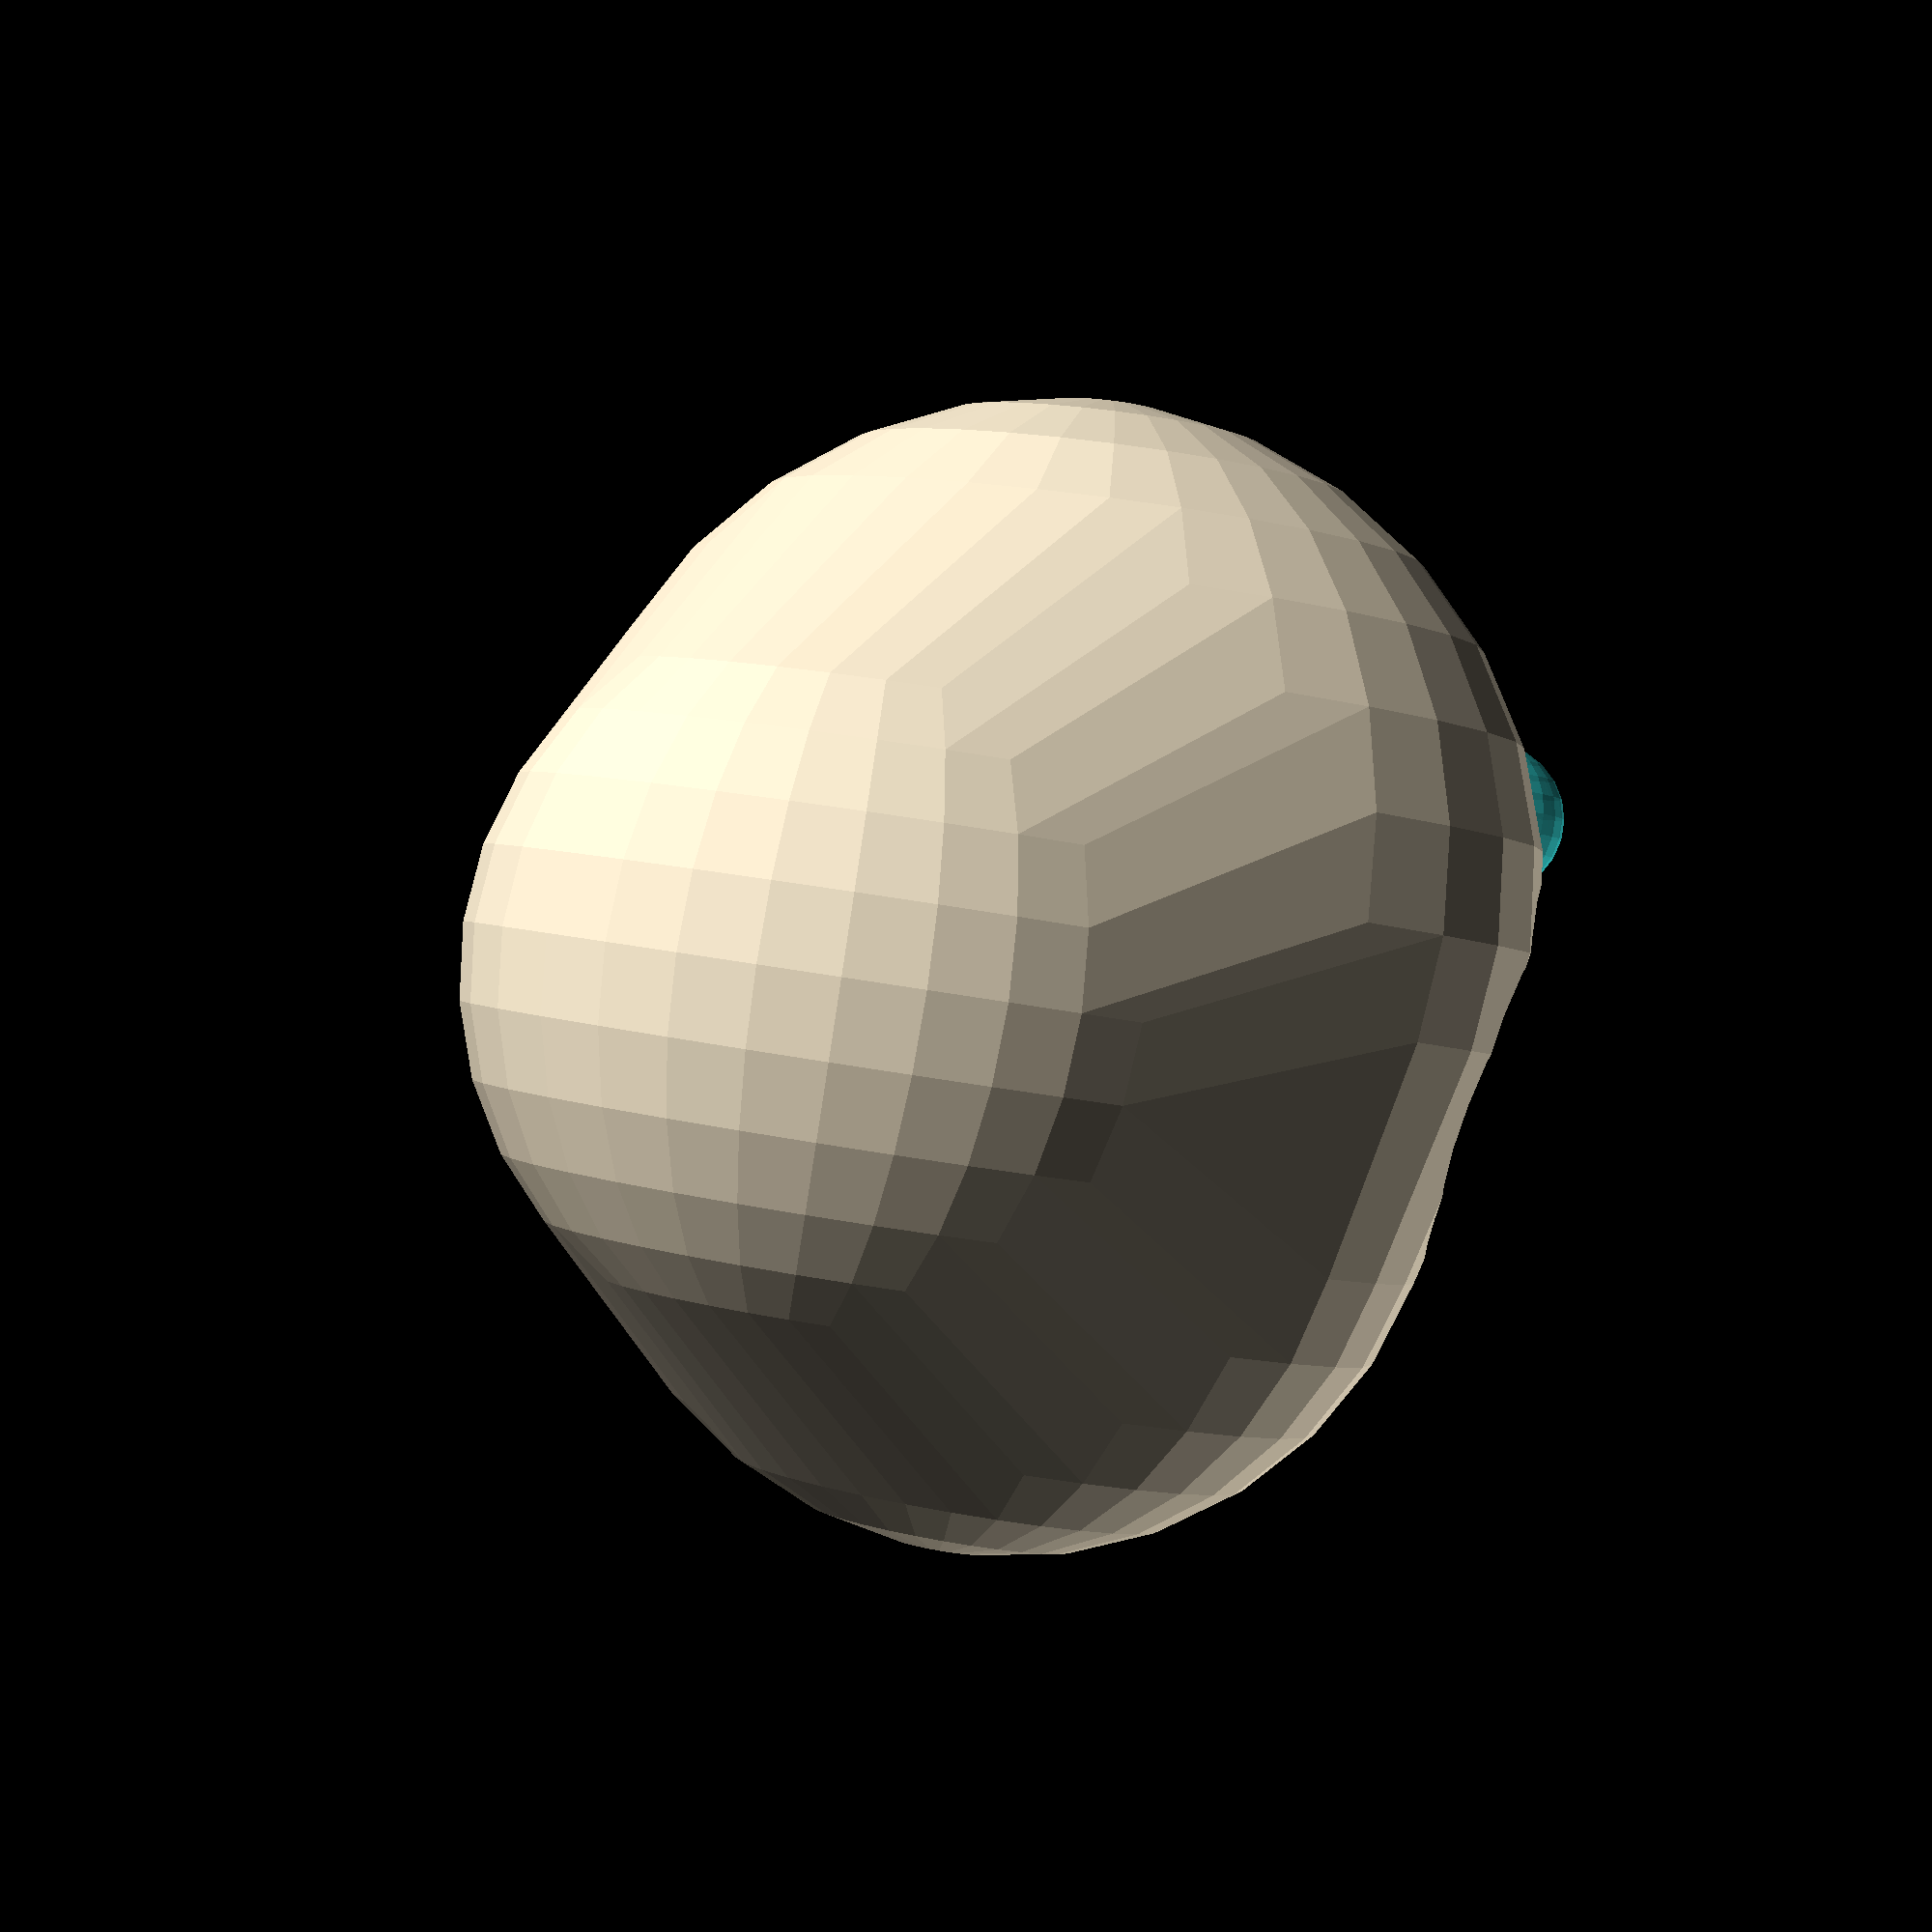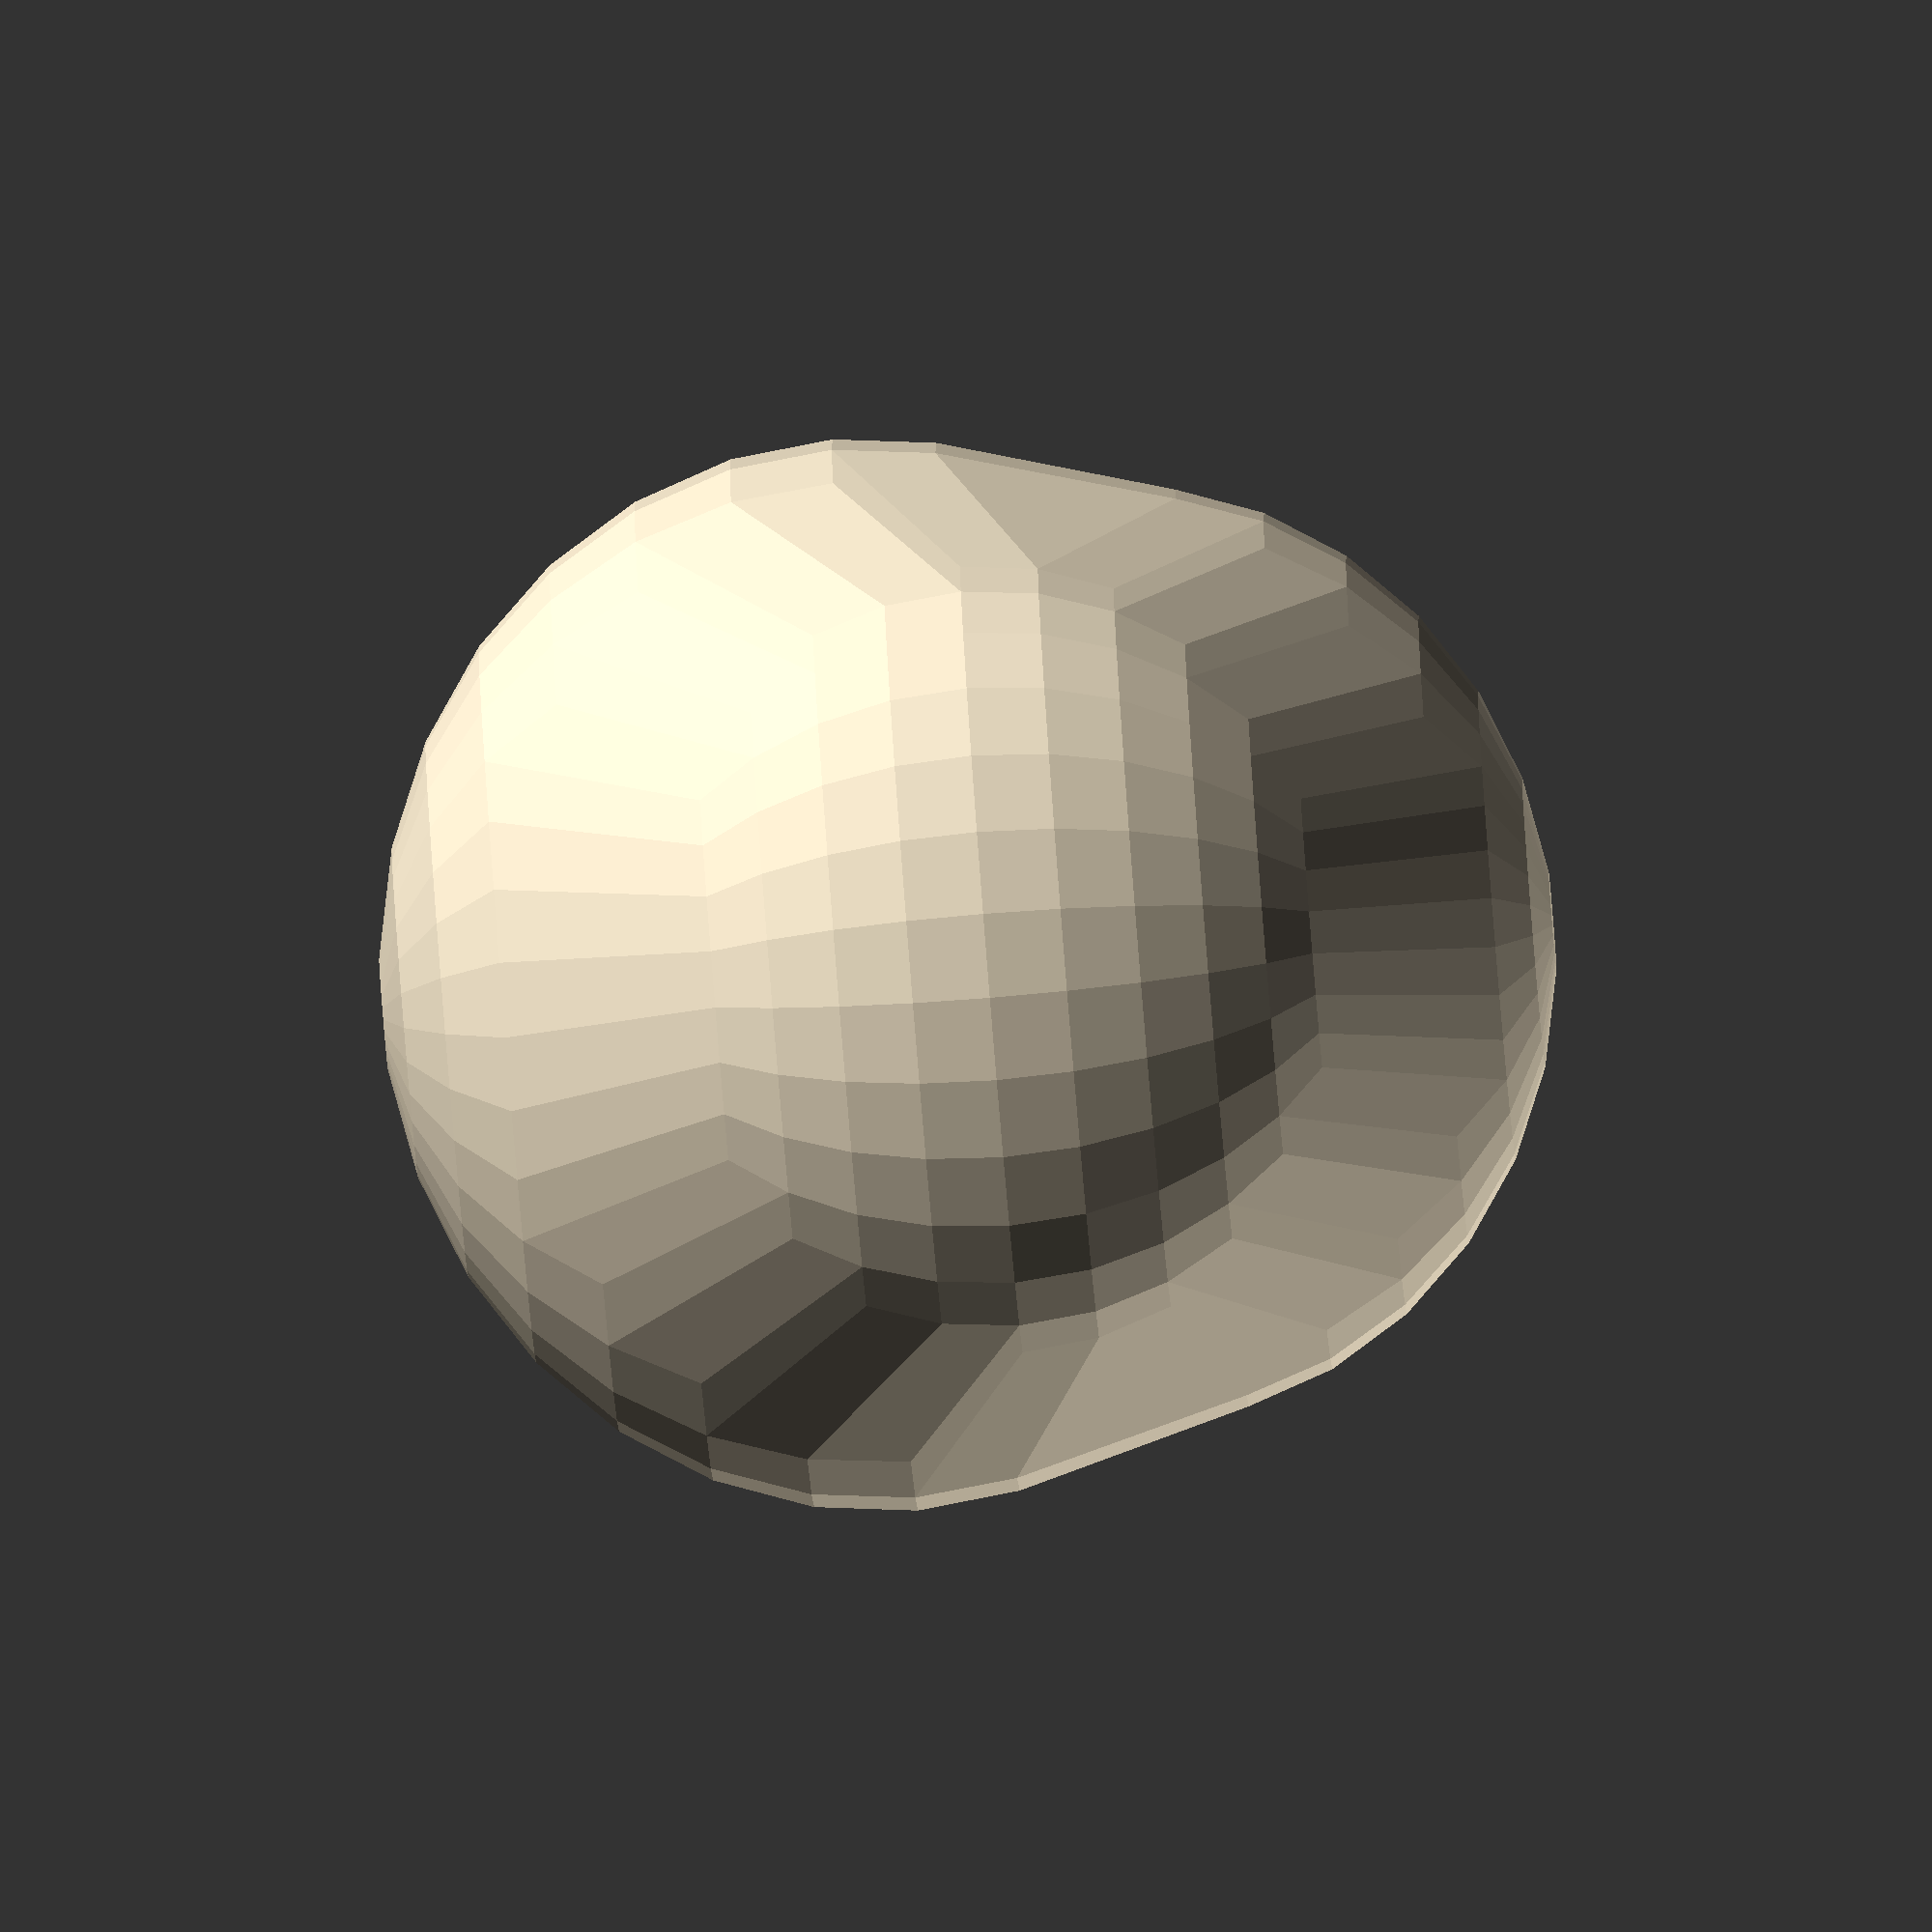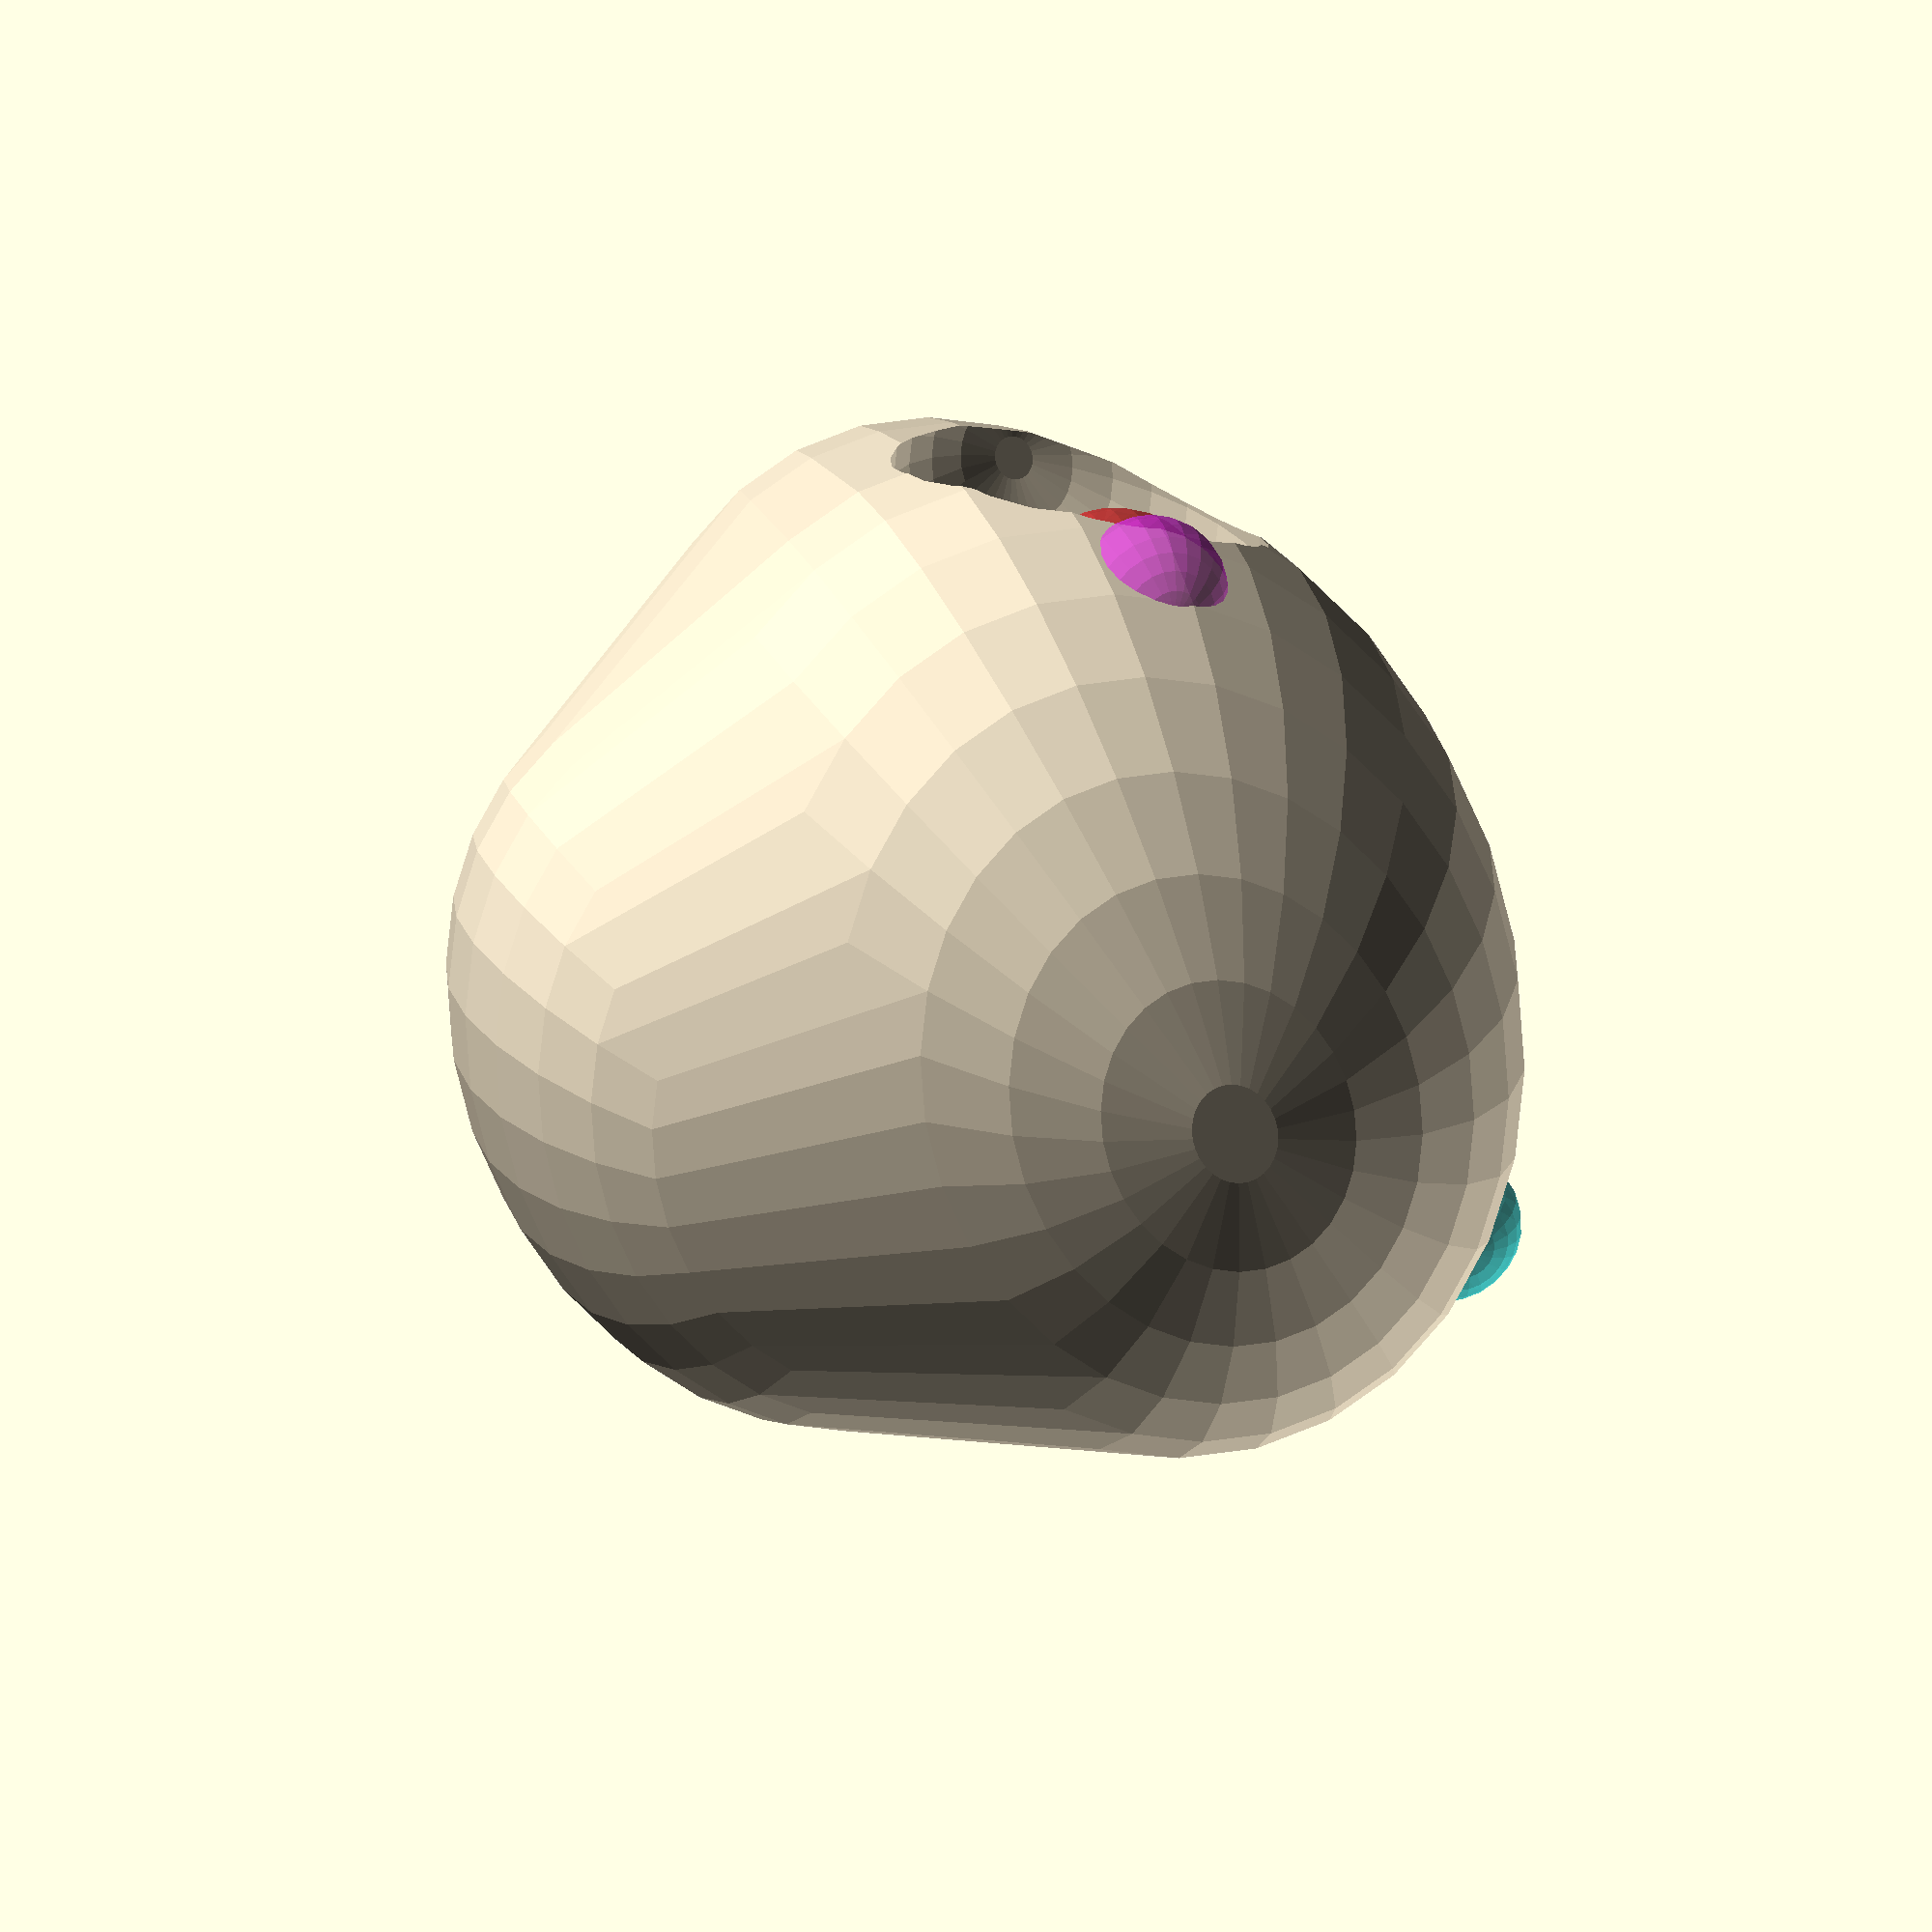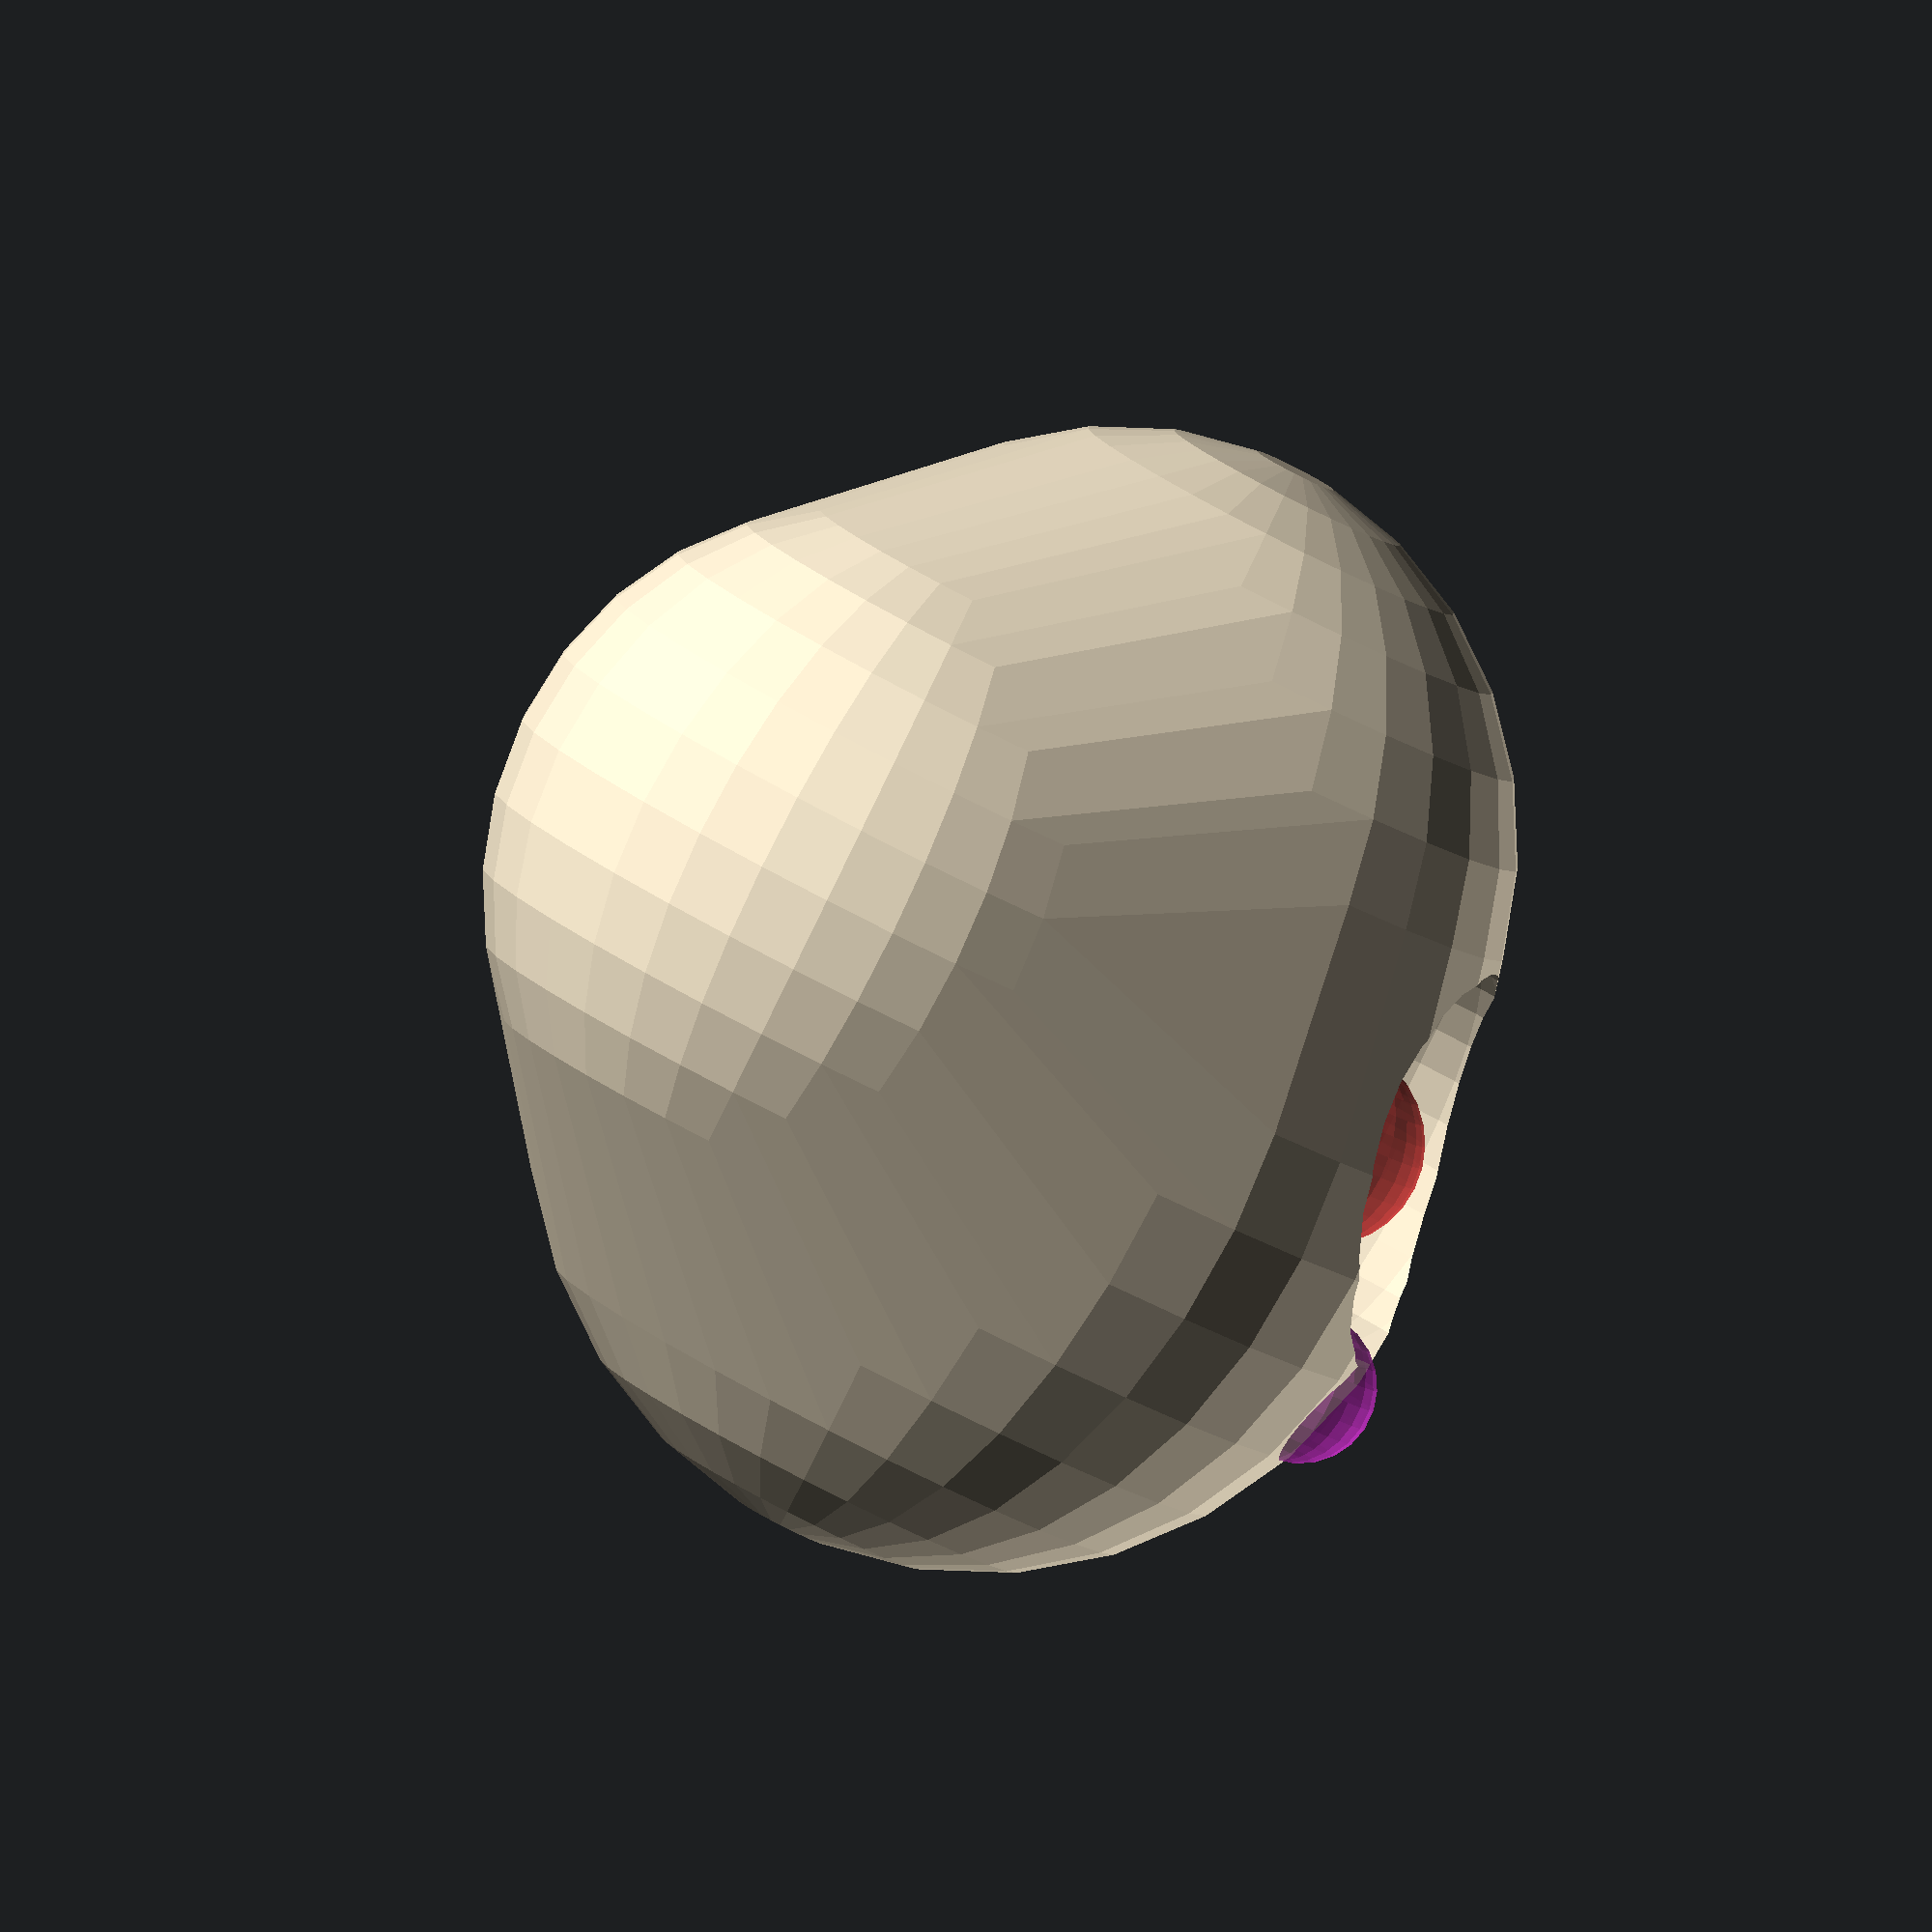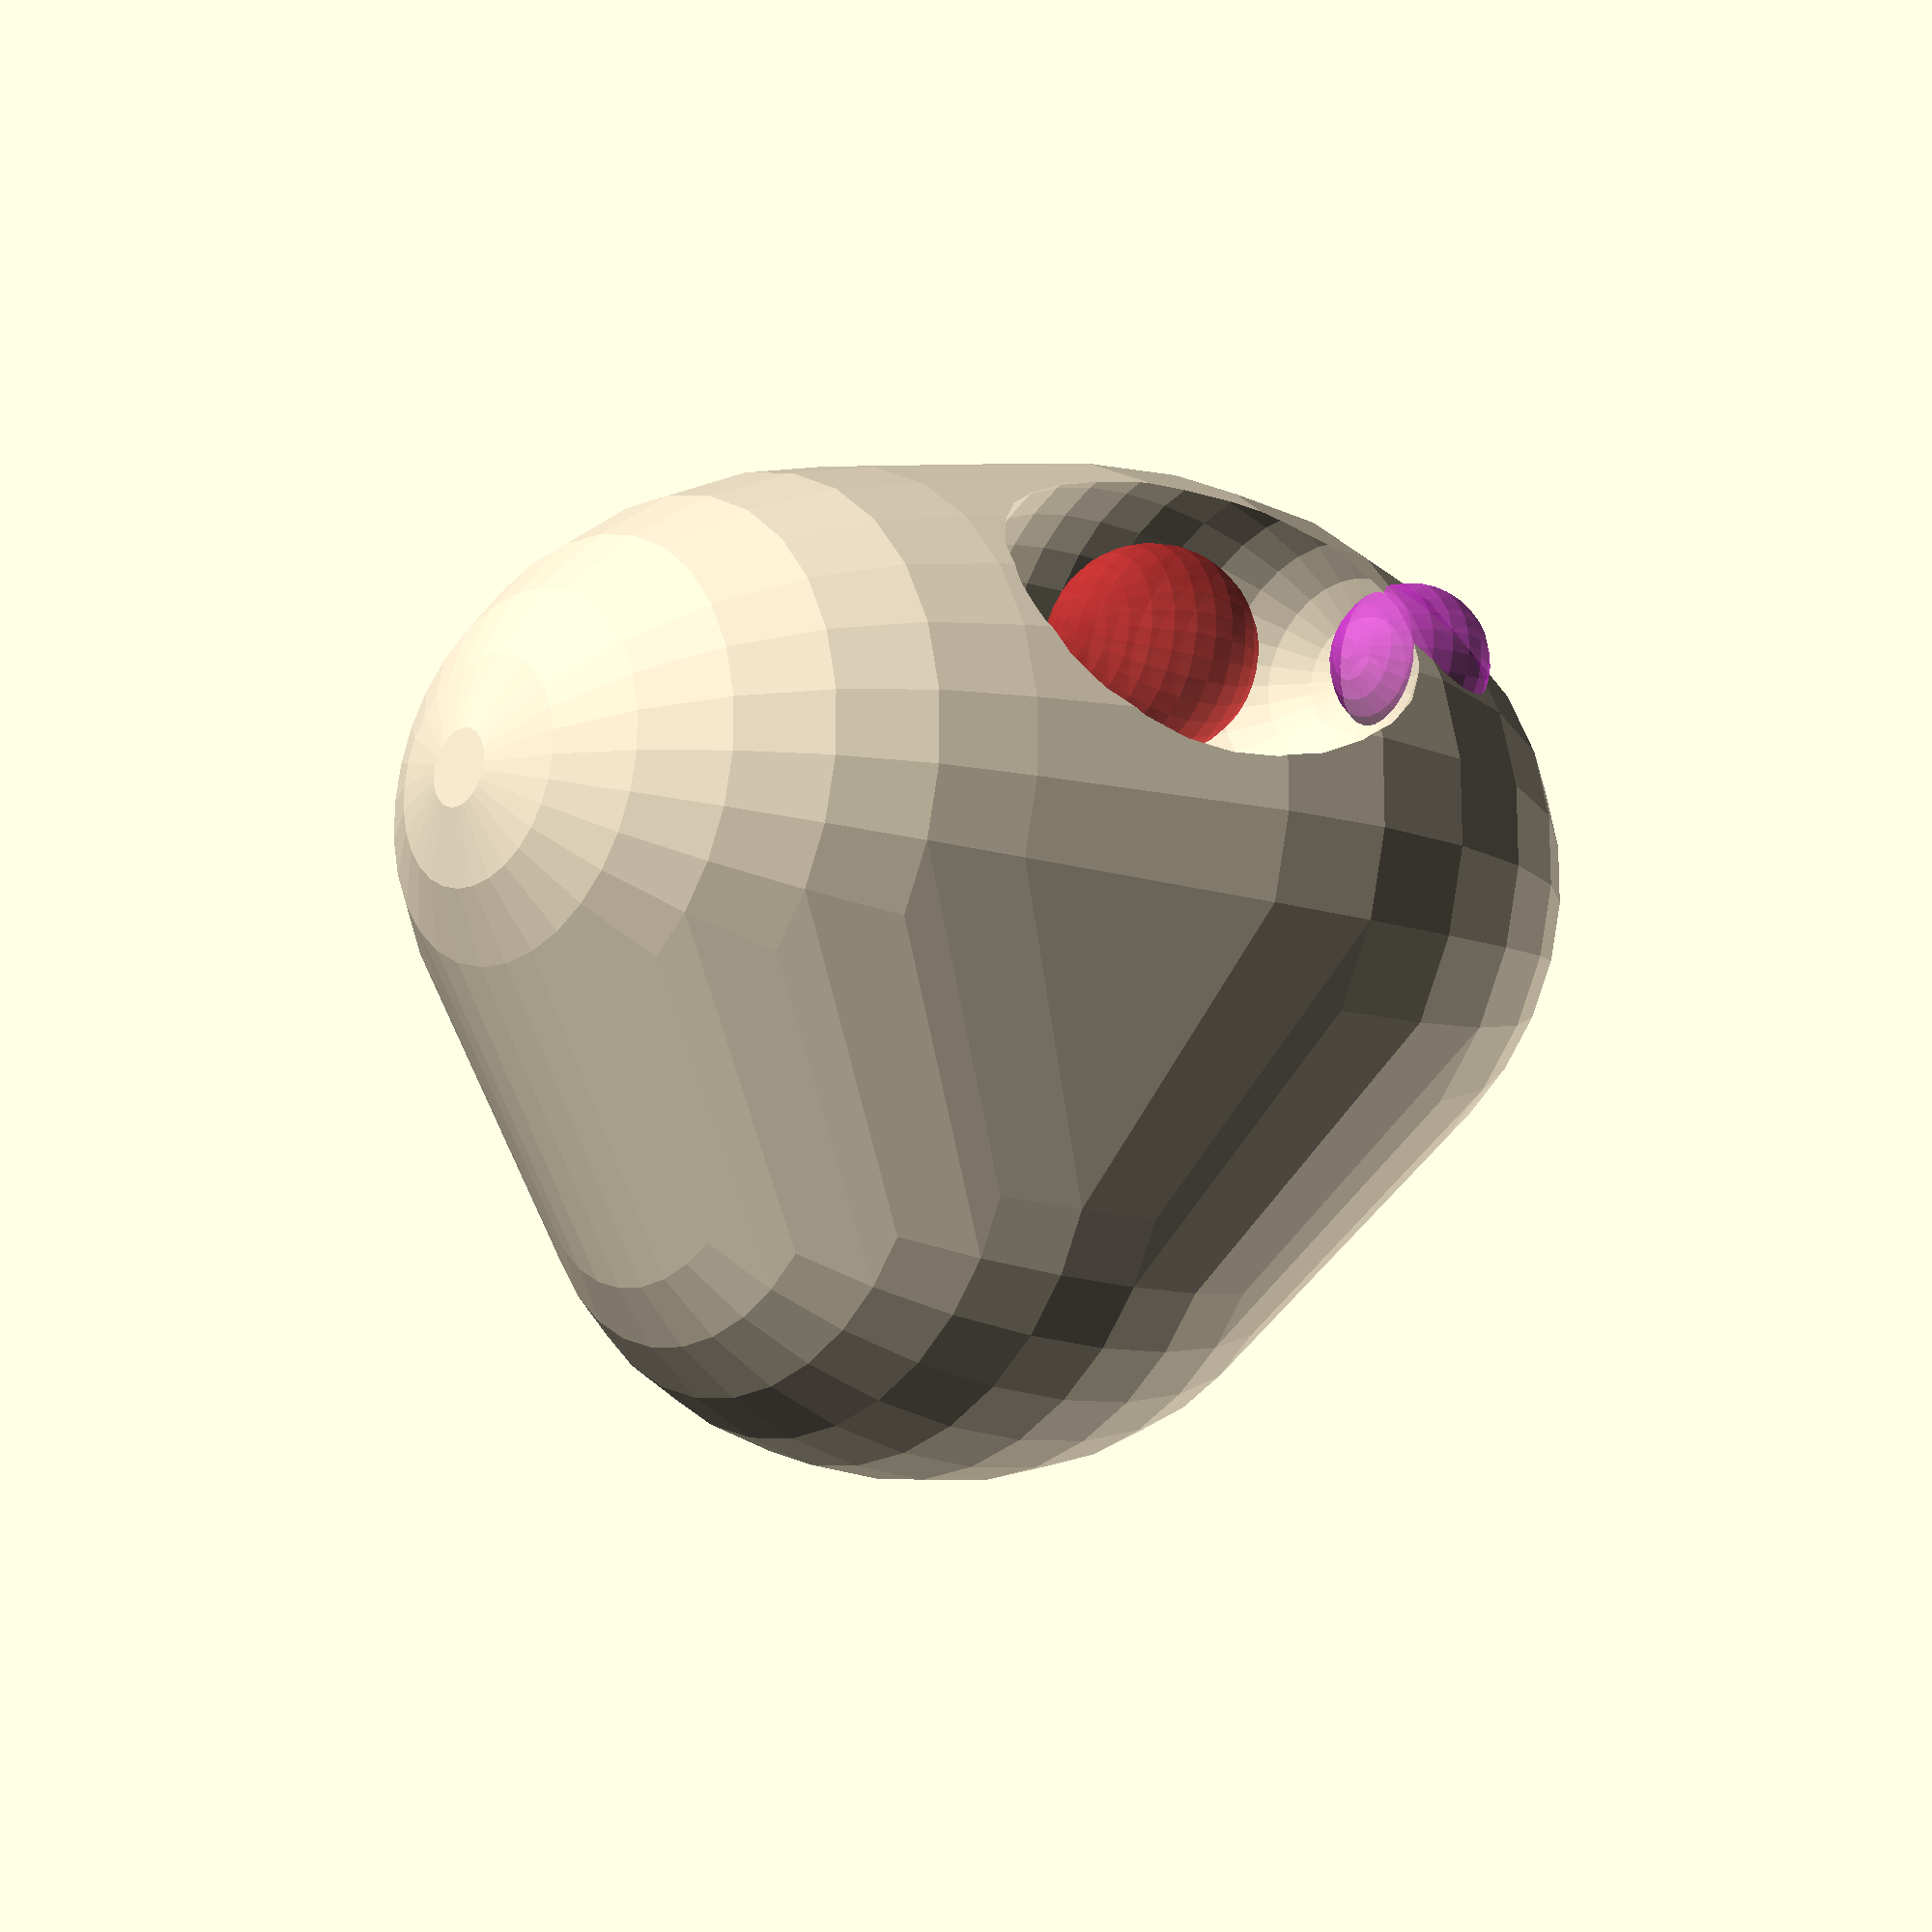
<openscad>
// Test OpenSCAD File for Skull Assembly Generation
// Simple implementation to test STL generation without complex dependencies

// Parameters that can be set from command line
creature_type = "goblin";  // Can be overridden with -D parameter
show_components = true;
show_skull = true;

// Basic skull shapes for testing
module test_goblin_skull() {
    // Simple goblin skull approximation
    scale([1.3, 1.0, 1.2]) {
        difference() {
            // Main skull shape
            hull() {
                sphere(d=80);
                translate([0, 0, -20]) sphere(d=70);
                translate([0, -30, -10]) sphere(d=60);
            }
            
            // Eye sockets
            translate([-26.67, 17.78, -8.89]) sphere(d=35);
            translate([26.67, 17.78, -8.89]) sphere(d=35);
            
            // Mouth
            translate([0, -26.67, 0]) sphere(d=35);
            
            // Nasal cavity
            translate([0, 0, 6.35]) sphere(d=20);
        }
    }
}

module test_zombie_skull() {
    // Zombie skull with decay features
    scale([1.3, 1.0, 1.2]) {
        difference() {
            // Main skull shape (slightly larger than goblin)
            hull() {
                sphere(d=82);
                translate([0, 0, -22]) sphere(d=72);
                translate([0, -32, -12]) sphere(d=62);
            }
            
            // Eye sockets (slightly larger)
            translate([-26.67, 17.78, -8.89]) sphere(d=37);
            translate([26.67, 17.78, -8.89]) sphere(d=37);
            
            // Mouth (damaged/larger)
            translate([0, -26.67, 0]) sphere(d=40);
            
            // Nasal cavity (deteriorated)
            translate([0, 0, 6.35]) sphere(d=25);
            
            // Decay holes
            translate([-15, 10, 5]) sphere(d=8);
            translate([12, -5, 10]) sphere(d=6);
        }
    }
}

module test_android_skull() {
    // Android skull with geometric features
    scale([1.2, 0.95, 1.1]) {
        difference() {
            // Main skull shape (more geometric)
            hull() {
                sphere(d=78);
                translate([0, 0, -18]) sphere(d=68);
                translate([0, -28, -8]) sphere(d=58);
            }
            
            // Eye sockets (more angular)
            translate([-26.67, 17.78, -8.89]) {
                hull() {
                    sphere(d=33);
                    translate([0, 0, 5]) sphere(d=28);
                }
            }
            translate([26.67, 17.78, -8.89]) {
                hull() {
                    sphere(d=33);
                    translate([0, 0, 5]) sphere(d=28);
                }
            }
            
            // Mouth
            translate([0, -26.67, 0]) sphere(d=33);
            
            // Nasal cavity
            translate([0, 0, 6.35]) sphere(d=18);
            
            // Panel lines
            translate([-5, 20, 0]) cube([10, 1, 60], center=true);
            translate([0, 15, 15]) cube([80, 1, 10], center=true);
        }
    }
}

module test_cat_skull() {
    // Cat skull with feline proportions
    scale([0.8, 1.2, 0.9]) {
        difference() {
            // Main skull shape (elongated)
            hull() {
                sphere(d=60);
                translate([0, -25, -10]) sphere(d=45);
                translate([0, -40, -5]) sphere(d=35);
            }
            
            // Eye sockets (closer together)
            translate([-22, 10, -5]) sphere(d=25);
            translate([22, 10, -5]) sphere(d=25);
            
            // Mouth (smaller)
            translate([0, -35, -8]) sphere(d=20);
            
            // Nasal cavity (prominent)
            translate([0, -15, 0]) sphere(d=12);
        }
    }
}

// Component positions for testing
module test_components() {
    if (show_components) {
        // Display positions (simplified as spheres)
        color([0.8, 0.2, 0.2, 0.7]) {
            translate([-26.67, 17.78, -8.89]) sphere(d=20); // Left eye
        }
        color([0.2, 0.8, 0.2, 0.7]) {
            translate([26.67, 17.78, -8.89]) sphere(d=20); // Right eye  
        }
        color([0.2, 0.2, 0.8, 0.7]) {
            translate([0, -26.67, 0]) sphere(d=20); // Mouth
        }
        
        // Sensor position
        color([0.8, 0.8, 0.2, 0.7]) {
            translate([0, 0, 6.35]) cube([20, 8, 8], center=true); // Nose sensor
        }
        
        // Speaker positions  
        color([0.8, 0.2, 0.8, 0.7]) {
            translate([-38.1, 19.05, 12.7]) sphere(d=15); // Left speaker
        }
        color([0.2, 0.8, 0.8, 0.7]) {
            translate([38.1, 19.05, 12.7]) sphere(d=15); // Right speaker
        }
    }
}

// Main assembly
module skull_assembly() {
    if (show_skull) {
        if (creature_type == "goblin") {
            color([0.9, 0.85, 0.75]) test_goblin_skull();
        }
        else if (creature_type == "zombie") {
            color([0.7, 0.75, 0.6]) test_zombie_skull();
        }
        else if (creature_type == "android") {
            color([0.8, 0.8, 0.85]) test_android_skull();
        }
        else if (creature_type == "cat") {
            color([0.9, 0.88, 0.86]) test_cat_skull();
        }
        else if (creature_type == "lion") {
            color([0.85, 0.8, 0.7]) scale([1.4, 1.4, 1.4]) test_cat_skull();
        }
        else if (creature_type == "dragon_fire") {
            color([0.4, 0.3, 0.2]) scale([1.2, 1.5, 1.1]) test_goblin_skull();
        }
        else if (creature_type == "dragon_ice") {
            color([0.8, 0.85, 0.9]) scale([1.2, 1.5, 1.1]) test_goblin_skull();
        }
        else if (creature_type == "bear") {
            color([0.8, 0.75, 0.65]) scale([1.3, 1.2, 1.3]) test_goblin_skull();
        }
        else {
            // Default to goblin
            color([0.9, 0.85, 0.75]) test_goblin_skull();
        }
    }
    
    test_components();
}

// Render the assembly
skull_assembly();
</openscad>
<views>
elev=90.5 azim=35.1 roll=351.4 proj=p view=wireframe
elev=76.8 azim=345.9 roll=94.7 proj=o view=solid
elev=337.2 azim=67.0 roll=342.3 proj=o view=solid
elev=85.7 azim=309.0 roll=154.0 proj=o view=wireframe
elev=194.6 azim=172.1 roll=304.5 proj=p view=solid
</views>
